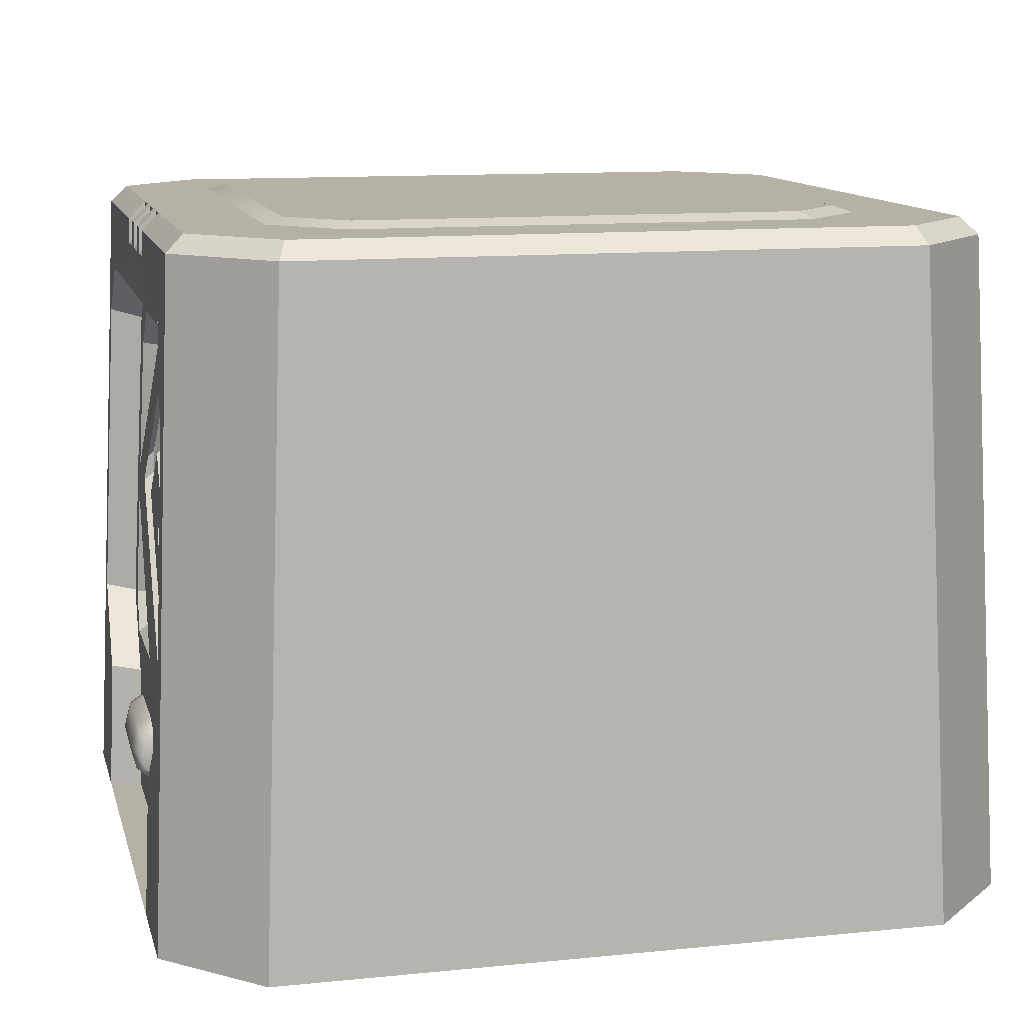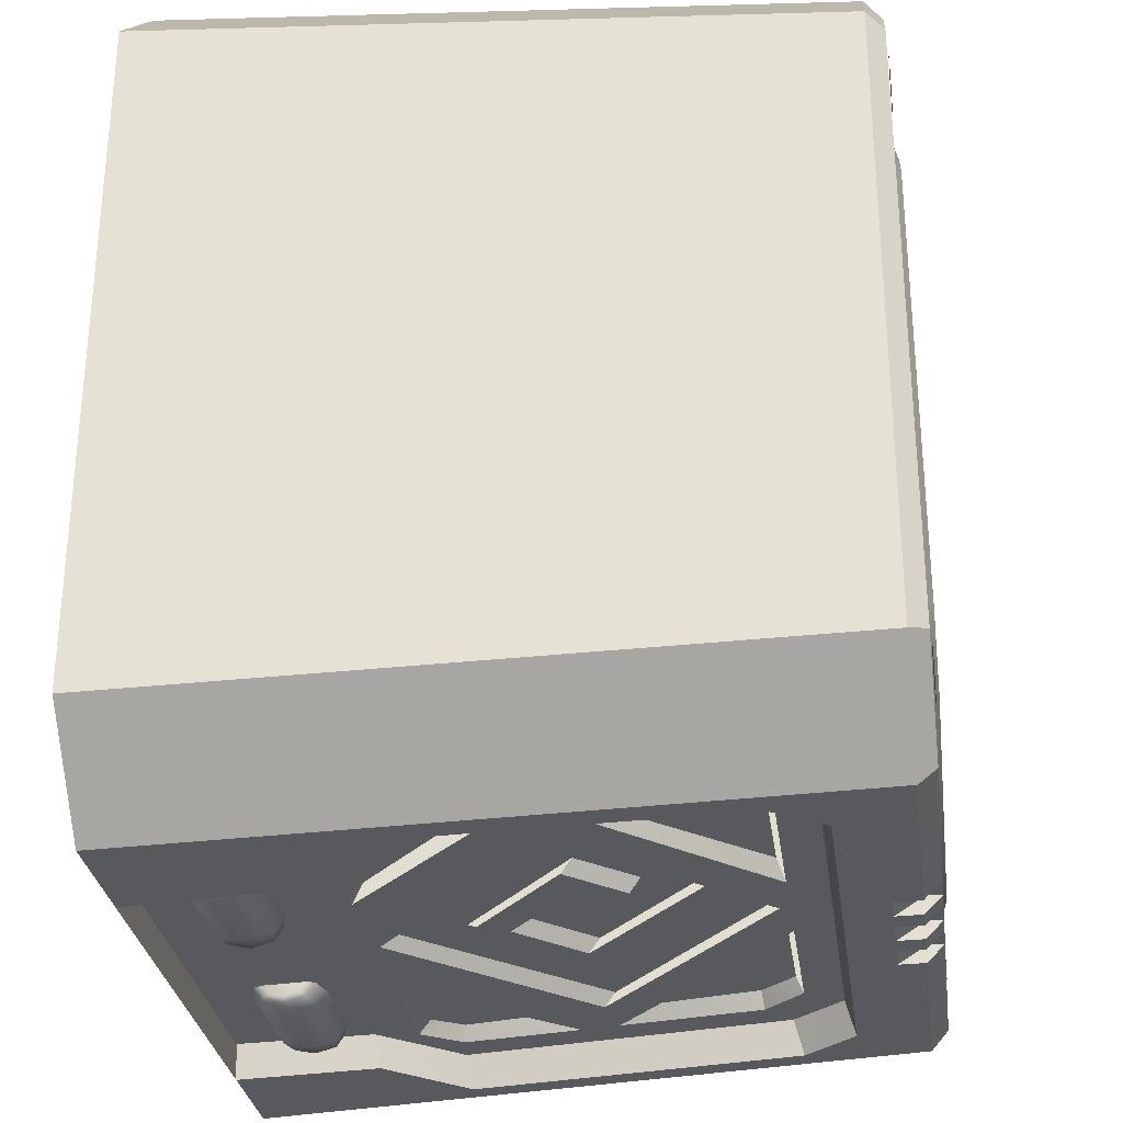
<metadata>
{"format":"obj","ext":"obj","renderer":"f3d","projection":"perspective","resolution":1024,"background":"white","views":[{"elev":11.8,"azim":-103.6,"up":"+Y"},{"elev":-29.7,"azim":97.6,"up":"+Z"}]}
</metadata>
<code>
g door_lab
v -1.307 1.446 1.175
v -1.344 1.41 -0.1091
v -1.307 1.446 -0.09309
v -1.344 1.41 1.191
v -1.133 1.446 1.346
v 0.2996 1.446 1.175
v 0.1258 1.446 1.346
v -1.307 1.446 1.175
v -0.5036 1.446 -0.09309
v 0.2996 1.446 -0.09309
v 0.1258 1.446 -0.2641
v -0.3493 1.446 -0.2641
v -0.4174 1.446 -0.2641
v -0.4692 1.446 -0.2641
v -0.5372 1.446 -0.2641
v -0.5901 1.446 -0.2641
v -1.307 1.446 -0.09309
v -0.6581 1.446 -0.2641
v -1.133 1.446 -0.2641
v 0.2996 1.446 -0.09309
v 0.3368 1.41 1.191
v 0.2996 1.446 1.175
v 0.3368 1.41 -0.1091
v -1.149 1.41 -0.3007
v -1.307 1.446 -0.09309
v -1.344 1.41 -0.1091
v -1.133 1.446 -0.2641
v -1.344 1.41 -0.1091
v -1.407 5.455e-06 1.248
v -1.407 5.455e-06 -0.1665
v -1.344 1.41 1.191
v -1.344 1.41 1.191
v -1.133 1.446 1.346
v -1.149 1.41 1.382
v -1.307 1.446 1.175
v 0.1258 1.446 1.346
v -1.149 1.41 1.382
v -1.133 1.446 1.346
v 0.1421 1.41 1.382
v 0.1421 1.41 1.382
v 0.2996 1.446 1.175
v 0.3368 1.41 1.191
v 0.1258 1.446 1.346
v 0.3368 1.41 1.191
v 0.3995 5.455e-06 -0.1665
v 0.3995 5.455e-06 1.248
v 0.3368 1.41 -0.1091
v 0.3368 1.41 -0.1091
v 0.1258 1.446 -0.2641
v 0.1421 1.41 -0.3007
v 0.2996 1.446 -0.09309
v -0.3495 1.41 -0.3007
v 0.1258 1.446 -0.2641
v -0.3493 1.446 -0.2641
v 0.1421 1.41 -0.3007
v -0.4692 1.446 -0.2641
v -0.4175 1.41 -0.3007
v -0.4174 1.446 -0.2641
v -0.4692 1.41 -0.3007
v -0.5372 1.446 -0.2641
v -0.59 1.41 -0.3007
v -0.5372 1.41 -0.3007
v -0.5901 1.446 -0.2641
v -0.6581 1.446 -0.2641
v -1.149 1.41 -0.3007
v -0.658 1.41 -0.3007
v -1.133 1.446 -0.2641
v -1.149 1.41 -0.3007
v -1.407 5.455e-06 -0.1665
v -1.207 5.455e-06 -0.3624
v -1.344 1.41 -0.1091
v -1.207 5.455e-06 1.444
v -1.344 1.41 1.191
v -1.149 1.41 1.382
v -1.407 5.455e-06 1.248
v -1.149 1.41 1.382
v 0.2003 5.455e-06 1.444
v -1.207 5.455e-06 1.444
v 0.1421 1.41 1.382
v 0.1421 1.41 1.382
v 0.3995 5.455e-06 1.248
v 0.2003 5.455e-06 1.444
v 0.3368 1.41 1.191
v 0.3368 1.41 -0.1091
v 0.2003 5.455e-06 -0.3624
v 0.3995 5.455e-06 -0.1665
v 0.1421 1.41 -0.3007
v -1.149 1.41 -0.3007
v -0.6577 1.354 -0.3015
v -0.658 1.41 -0.3007
v -1.02 1.261 -0.3076
v -1.107 1.152 -0.3126
v -1.137 0.4611 -0.3431
v -1.207 5.455e-06 -0.3624
v -0.9647 0.298 -0.3501
v -0.9607 5.455e-06 -0.3624
v -0.5037 1.261 -0.3076
v -0.5899 1.354 -0.3015
v -0.5371 1.354 -0.3015
v -0.5372 1.41 -0.3007
v -0.59 1.41 -0.3007
v -0.4693 1.354 -0.3015
v -0.4176 1.354 -0.3015
v -0.4175 1.41 -0.3007
v -0.4692 1.41 -0.3007
v -0.3497 1.354 -0.3015
v 0.01307 1.261 -0.3076
v -0.3495 1.41 -0.3007
v 0.1421 1.41 -0.3007
v 0.1003 1.152 -0.3126
v 0.1302 0.4611 -0.3431
v 0.2003 5.455e-06 -0.3624
v -0.04238 0.298 -0.3501
v -0.04644 5.455e-06 -0.3624
v -0.9933 1.231 -0.1997
v -0.5037 1.261 -0.3076
v -1.02 1.261 -0.3076
v -0.5036 1.231 -0.1997
v -1.137 0.4611 -0.3431
v -1.076 1.123 -0.2051
v -1.107 1.152 -0.3126
v -1.104 0.4419 -0.2379
v 0.1003 1.152 -0.3126
v 0.09719 0.4419 -0.2379
v 0.1302 0.4611 -0.3431
v 0.06874 1.123 -0.2051
v -1.107 1.152 -0.3126
v -0.9933 1.231 -0.1997
v -1.02 1.261 -0.3076
v -1.076 1.123 -0.2051
v 0.06874 1.123 -0.2051
v 0.01307 1.261 -0.3076
v -0.01396 1.231 -0.1997
v 0.1003 1.152 -0.3126
v -0.9647 0.298 -0.3501
v -1.104 0.4419 -0.2379
v -1.137 0.4611 -0.3431
v -0.9408 0.281 -0.2454
v 0.1302 0.4611 -0.3431
v -0.06635 0.281 -0.2454
v -0.04238 0.298 -0.3501
v 0.09719 0.4419 -0.2379
v -0.9371 5.455e-06 -0.259
v -0.9647 0.298 -0.3501
v -0.9607 5.455e-06 -0.3624
v -0.9408 0.281 -0.2454
v -0.06998 5.455e-06 -0.259
v -0.04238 0.298 -0.3501
v -0.06635 0.281 -0.2454
v -0.04644 5.455e-06 -0.3624
v -0.06998 5.455e-06 -0.259
v -0.9607 5.455e-06 -0.3624
v -0.04644 5.455e-06 -0.3624
v -0.9371 5.455e-06 -0.259
v -1.126 1.446 0.05617
v -1.086 1.46 1.009
v -1.126 1.446 1.025
v -1.086 1.46 0.07216
v -0.965 1.46 1.128
v 0.07875 1.46 1.009
v -0.04214 1.46 1.128
v -1.086 1.46 1.009
v -1.086 1.46 0.07216
v 0.07875 1.46 0.07216
v -0.04214 1.46 -0.04682
v -0.965 1.46 -0.04682
v 0.1184 1.446 1.025
v 0.07875 1.46 0.07216
v 0.1184 1.446 0.05617
v 0.07875 1.46 1.009
v -0.9812 1.446 -0.08584
v -1.086 1.46 0.07216
v -1.126 1.446 0.05617
v -0.965 1.46 -0.04682
v -1.126 1.446 1.025
v -0.965 1.46 1.128
v -0.9812 1.446 1.167
v -1.086 1.46 1.009
v -0.9812 1.446 1.167
v -0.04214 1.46 1.128
v -0.0259 1.446 1.167
v -0.965 1.46 1.128
v -0.0259 1.446 1.167
v 0.07875 1.46 1.009
v 0.1184 1.446 1.025
v -0.04214 1.46 1.128
v 0.1184 1.446 0.05617
v -0.04214 1.46 -0.04682
v -0.0259 1.446 -0.08584
v 0.07875 1.46 0.07216
v -0.0259 1.446 -0.08584
v -0.965 1.46 -0.04682
v -0.9812 1.446 -0.08584
v -0.04214 1.46 -0.04682
v -0.3556 0.8753 -0.2552
v -0.2378 0.7845 -0.2301
v -0.3559 0.8969 -0.2239
v -0.2374 0.7629 -0.2607
v -0.4076 0.7019 -0.2637
v -0.3556 0.8753 -0.2552
v -0.4803 0.7671 -0.2606
v -0.2374 0.7629 -0.2607
v -0.4954 0.5301 -0.272
v -0.4801 0.6367 -0.2669
v -0.6249 0.7671 -0.2606
v -0.7537 0.7629 -0.2608
v -0.4162 1.068 -0.2456
v -0.3572 1.015 -0.2483
v -0.3762 1.162 -0.2408
v -0.4958 1.142 -0.2419
v 0.03758 0.78 -0.2598
v -0.07516 0.7629 -0.2607
v -0.5036 1.258 -0.2362
v 0.006149 1.258 -0.2362
v -0.0472 1.163 -0.2407
v 0.09568 1.151 -0.2413
v 0.02436 1.078 -0.245
v 0.1304 0.4496 -0.275
v -0.6132 1.162 -0.2409
v -1.014 1.258 -0.2362
v -0.9159 0.7629 -0.2608
v -0.9422 1.163 -0.241
v -1.103 1.151 -0.2413
v -1.014 1.078 -0.2452
v -1.027 0.7805 -0.2598
v -1.138 0.4496 -0.275
v -1.03 0.7017 -0.2637
v -1.04 0.4587 -0.2753
v -0.707 0.3736 -0.2794
v -0.9674 0.2872 -0.2828
v -0.9705 0.3745 -0.2794
v -0.4953 0.3837 -0.279
v -0.5036 0.2872 -0.2828
v -0.2826 0.3736 -0.2794
v -0.04002 0.2872 -0.2828
v -0.01916 0.3745 -0.2794
v 0.04042 0.7018 -0.2636
v 0.05059 0.4587 -0.2753
v -0.4804 0.7887 -0.2298
v -0.3556 0.8753 -0.2552
v -0.3559 0.8969 -0.2239
v -0.4803 0.7671 -0.2606
v -0.4804 0.7887 -0.2298
v -0.4801 0.6582 -0.2369
v -0.4077 0.7235 -0.2334
v -0.6247 0.7887 -0.2298
v -0.3559 0.8969 -0.2239
v -0.3575 1.036 -0.2163
v -0.2378 0.7845 -0.2301
v -0.07591 0.7845 -0.2301
v -0.4953 0.4051 -0.2504
v -0.4954 0.5515 -0.2426
v -0.7533 0.7845 -0.2301
v -0.9152 0.7845 -0.2301
v -0.4958 1.164 -0.2092
v -0.4163 1.09 -0.2133
v -0.4801 0.6582 -0.2369
v -0.4076 0.7019 -0.2637
v -0.4077 0.7235 -0.2334
v -0.4801 0.6367 -0.2669
v -0.6249 0.7671 -0.2606
v -0.4801 0.6582 -0.2369
v -0.6247 0.7887 -0.2298
v -0.4801 0.6367 -0.2669
v -0.4953 0.4051 -0.2504
v -0.07516 0.7629 -0.2607
v -0.07591 0.7845 -0.2301
v -0.4953 0.3837 -0.279
v -0.4953 0.4051 -0.2504
v -0.9159 0.7629 -0.2608
v -0.4953 0.3837 -0.279
v -0.9152 0.7845 -0.2301
v -0.7533 0.7845 -0.2301
v -0.4162 1.068 -0.2456
v -0.4163 1.09 -0.2133
v -0.7537 0.7629 -0.2608
v 0.01419 0.8139 -0.2285
v -0.3762 1.162 -0.2408
v 0.03758 0.78 -0.2598
v -0.3403 1.148 -0.2064
v 0.02436 1.078 -0.245
v 0.01419 0.8139 -0.2285
v 0.03758 0.78 -0.2598
v 0.003109 1.074 -0.2112
v 0.04042 0.7018 -0.2636
v 0.03065 0.4609 -0.2451
v 0.05059 0.4587 -0.2753
v 0.0221 0.6731 -0.2314
v -0.6132 1.162 -0.2409
v -1.003 0.8139 -0.2285
v -1.027 0.7805 -0.2598
v -0.6491 1.148 -0.2063
v -0.05277 1.148 -0.2063
v 0.01419 0.8139 -0.2285
v 0.003109 1.074 -0.2112
v -0.3403 1.148 -0.2064
v 0.03065 0.4609 -0.2451
v -0.01916 0.3745 -0.2794
v 0.05059 0.4587 -0.2753
v -0.02376 0.399 -0.25
v -1.003 0.8139 -0.2285
v -1.014 1.078 -0.2452
v -1.027 0.7805 -0.2598
v -0.9924 1.074 -0.2113
v -1.02 0.4609 -0.245
v -1.03 0.7017 -0.2637
v -1.04 0.4587 -0.2753
v -1.012 0.6731 -0.2313
v 0.003109 1.074 -0.2112
v -0.0472 1.163 -0.2407
v -0.05277 1.148 -0.2063
v 0.02436 1.078 -0.245
v -0.02376 0.399 -0.25
v 0.0221 0.6731 -0.2314
v -0.2533 0.3983 -0.25
v 0.03065 0.4609 -0.2451
v -0.9366 1.148 -0.2063
v -1.003 0.8139 -0.2285
v -0.6491 1.148 -0.2063
v -0.9924 1.074 -0.2113
v -0.9705 0.3745 -0.2794
v -1.02 0.4609 -0.245
v -1.04 0.4587 -0.2753
v -0.9659 0.399 -0.25
v -0.01916 0.3745 -0.2794
v -0.2533 0.3983 -0.25
v -0.2826 0.3736 -0.2794
v -0.02376 0.399 -0.25
v -0.9422 1.163 -0.241
v -0.9924 1.074 -0.2113
v -0.9366 1.148 -0.2063
v -1.014 1.078 -0.2452
v -1.012 0.6731 -0.2313
v -0.9659 0.399 -0.25
v -0.7364 0.3983 -0.2501
v -1.02 0.4609 -0.245
v -0.5036 0.2872 -0.2828
v -0.0451 5.455e-06 -0.2915
v -0.04002 0.2872 -0.2828
v -0.5036 5.455e-06 -0.2915
v -0.9705 0.3745 -0.2794
v -0.7364 0.3983 -0.2501
v -0.9659 0.399 -0.25
v -0.707 0.3736 -0.2794
v -0.5036 0.2872 -0.2828
v -0.9623 5.455e-06 -0.2915
v -0.5036 5.455e-06 -0.2915
v -0.9674 0.2872 -0.2828
v -0.2178 0.1163 -0.3201
v -0.3077 0.09206 -0.2905
v -0.218 0.09205 -0.2905
v -0.3076 0.1163 -0.3201
v -0.3637 0.1055 -0.2899
v -0.2174 0.1695 -0.3305
v -0.3636 0.1253 -0.3141
v -0.3711 0.1235 -0.2891
v -0.371 0.1374 -0.3063
v -0.3072 0.1695 -0.3305
v -0.2169 0.2211 -0.3155
v -0.3635 0.169 -0.3227
v -0.3709 0.1684 -0.3123
v -0.3708 0.1984 -0.3036
v -0.3633 0.2114 -0.3104
v -0.3708 0.2102 -0.2853
v -0.3632 0.2282 -0.2845
v -0.3069 0.2211 -0.3155
v -0.2167 0.2416 -0.2839
v -0.3068 0.2416 -0.2839
v -0.3708 0.1984 -0.3036
v -0.371 0.1374 -0.3063
v -0.3709 0.1684 -0.3123
v -0.3708 0.2102 -0.2853
v -0.3711 0.1235 -0.2891
v -0.2169 0.2211 -0.3155
v -0.1267 0.2416 -0.2839
v -0.2167 0.2416 -0.2839
v -0.1269 0.2211 -0.3155
v -0.07051 0.2281 -0.2845
v -0.2174 0.1695 -0.3305
v -0.07073 0.2114 -0.3104
v -0.06326 0.2102 -0.2853
v -0.06342 0.1984 -0.3036
v -0.1275 0.1695 -0.3305
v -0.2178 0.1163 -0.3201
v -0.07127 0.169 -0.3226
v -0.06381 0.1684 -0.3123
v -0.06421 0.1374 -0.3063
v -0.07183 0.1253 -0.3141
v -0.0644 0.1235 -0.2891
v -0.07209 0.1055 -0.2899
v -0.1281 0.1163 -0.3201
v -0.218 0.09205 -0.2905
v -0.1283 0.09204 -0.2905
v -0.06421 0.1374 -0.3063
v -0.06342 0.1984 -0.3036
v -0.06381 0.1684 -0.3123
v -0.0644 0.1235 -0.2891
v -0.06326 0.2102 -0.2853
v -0.6994 0.09206 -0.2905
v -0.7893 0.1163 -0.3201
v -0.7891 0.09205 -0.2905
v -0.6996 0.1163 -0.3201
v -0.7898 0.1695 -0.3305
v -0.6434 0.1055 -0.2899
v -0.6999 0.1695 -0.3305
v -0.7902 0.2211 -0.3155
v -0.6435 0.1253 -0.3141
v -0.636 0.1235 -0.2891
v -0.6361 0.1374 -0.3063
v -0.6437 0.169 -0.3227
v -0.6362 0.1684 -0.3123
v -0.6363 0.1984 -0.3036
v -0.6439 0.2114 -0.3104
v -0.6364 0.2102 -0.2853
v -0.6439 0.2282 -0.2845
v -0.7002 0.2211 -0.3155
v -0.7904 0.2416 -0.2839
v -0.7003 0.2416 -0.2839
v -0.8805 0.2416 -0.2839
v -0.7902 0.2211 -0.3155
v -0.7904 0.2416 -0.2839
v -0.8802 0.2211 -0.3155
v -0.7898 0.1695 -0.3305
v -0.9366 0.2281 -0.2845
v -0.8797 0.1695 -0.3305
v -0.7893 0.1163 -0.3201
v -0.9364 0.2114 -0.3104
v -0.9439 0.2102 -0.2853
v -0.9437 0.1984 -0.3036
v -0.9359 0.169 -0.3226
v -0.9433 0.1684 -0.3123
v -0.9429 0.1374 -0.3063
v -0.9353 0.1253 -0.3141
v -0.9427 0.1235 -0.2891
v -0.935 0.1055 -0.2899
v -0.8791 0.1163 -0.3201
v -0.7891 0.09205 -0.2905
v -0.8788 0.09204 -0.2905
v -0.6363 0.1984 -0.3036
v -0.6362 0.1684 -0.3123
v -0.6361 0.1374 -0.3063
v -0.6364 0.2102 -0.2853
v -0.636 0.1235 -0.2891
v -0.9429 0.1374 -0.3063
v -0.9433 0.1684 -0.3123
v -0.9437 0.1984 -0.3036
v -0.9427 0.1235 -0.2891
v -0.9439 0.2102 -0.2853
v -0.3493 1.446 -0.2641
v -0.3504 1.415 -0.2634
v -0.3495 1.41 -0.3007
v -0.3497 1.354 -0.3015
v -0.4166 1.415 -0.2634
v -0.3497 1.354 -0.3015
v -0.3504 1.415 -0.2634
v -0.4176 1.354 -0.3015
v -0.4176 1.354 -0.3015
v -0.4166 1.415 -0.2634
v -0.4175 1.41 -0.3007
v -0.4174 1.446 -0.2641
v -0.3504 1.415 -0.2634
v -0.4174 1.446 -0.2641
v -0.4166 1.415 -0.2634
v -0.3493 1.446 -0.2641
v -0.4692 1.446 -0.2641
v -0.4701 1.415 -0.2634
v -0.4692 1.41 -0.3007
v -0.4693 1.354 -0.3015
v -0.5363 1.415 -0.2634
v -0.4693 1.354 -0.3015
v -0.4701 1.415 -0.2634
v -0.5371 1.354 -0.3015
v -0.5371 1.354 -0.3015
v -0.5363 1.415 -0.2634
v -0.5372 1.41 -0.3007
v -0.5372 1.446 -0.2641
v -0.4701 1.415 -0.2634
v -0.5372 1.446 -0.2641
v -0.5363 1.415 -0.2634
v -0.4692 1.446 -0.2641
v -0.5901 1.446 -0.2641
v -0.5909 1.415 -0.2634
v -0.59 1.41 -0.3007
v -0.5899 1.354 -0.3015
v -0.6571 1.415 -0.2634
v -0.5899 1.354 -0.3015
v -0.5909 1.415 -0.2634
v -0.6577 1.354 -0.3015
v -0.6577 1.354 -0.3015
v -0.6571 1.415 -0.2634
v -0.658 1.41 -0.3007
v -0.6581 1.446 -0.2641
v -0.5909 1.415 -0.2634
v -0.6581 1.446 -0.2641
v -0.6571 1.415 -0.2634
v -0.5901 1.446 -0.2641
v -0.01396 1.231 -0.1997
v -0.5037 1.261 -0.3076
v -0.5036 1.231 -0.1997
v 0.01307 1.261 -0.3076
v 0.193 1.451 -0.0864
v 0.1294 1.451 -0.149
v 0.1744 1.451 -0.1307
v 0.1294 1.451 -0.02378
v 0.1744 1.451 -0.04212
v 0.06579 1.451 -0.0864
v 0.08442 1.451 -0.1307
v 0.08442 1.451 -0.04212
v -1.084 1.451 -0.0864
v -1.147 1.451 -0.149
v -1.102 1.451 -0.1307
v -1.147 1.451 -0.02378
v -1.102 1.451 -0.04212
v -1.211 1.451 -0.0864
v -1.192 1.451 -0.1307
v -1.192 1.451 -0.04212
v 0.193 1.451 1.172
v 0.1294 1.451 1.11
v 0.1744 1.451 1.128
v 0.1294 1.451 1.235
v 0.1744 1.451 1.217
v 0.06579 1.451 1.172
v 0.08442 1.451 1.128
v 0.08442 1.451 1.217
v -1.084 1.451 1.172
v -1.147 1.451 1.11
v -1.102 1.451 1.128
v -1.147 1.451 1.235
v -1.102 1.451 1.217
v -1.211 1.451 1.172
v -1.192 1.451 1.128
v -1.192 1.451 1.217
g door_lab_0
f 3 2 1
f 4 1 2
f 7 6 5
f 8 5 6
f 6 9 8
f 10 9 6
f 10 11 9
f 12 9 11
f 12 13 9
f 13 14 9
f 14 15 9
f 15 16 9
f 9 17 8
f 9 16 18
f 9 18 17
f 19 17 18
f 22 21 20
f 23 20 21
f 26 25 24
f 27 24 25
f 30 29 28
f 31 28 29
f 34 33 32
f 35 32 33
f 38 37 36
f 39 36 37
f 42 41 40
f 43 40 41
f 46 45 44
f 47 44 45
f 50 49 48
f 51 48 49
f 54 53 52
f 55 52 53
f 58 57 56
f 59 56 57
f 62 61 60
f 63 60 61
f 66 65 64
f 67 64 65
f 70 69 68
f 71 68 69
f 74 73 72
f 75 72 73
f 78 77 76
f 79 76 77
f 82 81 80
f 83 80 81
f 86 85 84
f 87 84 85
f 90 89 88
f 91 88 89
f 91 92 88
f 92 93 88
f 94 88 93
f 93 95 94
f 94 95 96
f 97 91 89
f 98 97 89
f 99 97 98
f 99 98 100
f 101 100 98
f 102 97 99
f 103 97 102
f 103 102 104
f 105 104 102
f 106 97 103
f 107 97 106
f 106 108 107
f 109 107 108
f 109 110 107
f 110 109 111
f 112 111 109
f 111 112 113
f 114 113 112
f 117 116 115
f 118 115 116
f 121 120 119
f 122 119 120
f 125 124 123
f 126 123 124
f 129 128 127
f 130 127 128
f 133 132 131
f 134 131 132
f 137 136 135
f 138 135 136
f 141 140 139
f 142 139 140
f 145 144 143
f 146 143 144
f 149 148 147
f 150 147 148
f 153 152 151
f 154 151 152
f 157 156 155
f 158 155 156
f 161 160 159
f 162 159 160
f 162 160 163
f 164 163 160
f 164 165 163
f 166 163 165
f 169 168 167
f 170 167 168
f 173 172 171
f 174 171 172
f 177 176 175
f 178 175 176
f 181 180 179
f 182 179 180
f 185 184 183
f 186 183 184
f 189 188 187
f 190 187 188
f 193 192 191
f 194 191 192
f 197 196 195
f 198 195 196
f 201 200 199
f 202 199 200
f 202 203 199
f 204 199 203
f 204 203 205
f 206 205 203
f 206 207 205
f 208 205 207
f 208 207 209
f 207 210 209
f 209 211 208
f 212 208 211
f 209 210 213
f 213 214 209
f 215 209 214
f 214 216 215
f 217 215 216
f 217 216 211
f 216 218 211
f 213 210 219
f 213 219 220
f 210 221 219
f 222 220 219
f 220 222 223
f 224 223 222
f 224 225 223
f 225 219 221
f 223 225 226
f 227 225 221
f 227 226 225
f 227 228 226
f 227 221 229
f 226 228 230
f 231 230 228
f 231 229 230
f 232 229 221
f 230 229 233
f 232 233 229
f 232 234 233
f 235 233 234
f 232 212 234
f 236 235 234
f 237 234 212
f 237 212 211
f 235 236 218
f 237 211 218
f 238 218 236
f 238 237 218
f 241 240 239
f 242 239 240
f 245 244 243
f 243 244 246
f 247 243 246
f 248 247 246
f 247 248 249
f 250 249 248
f 250 251 249
f 252 249 251
f 252 251 253
f 254 253 251
f 254 255 253
f 256 253 255
f 259 258 257
f 260 257 258
f 263 262 261
f 264 261 262
f 267 266 265
f 268 265 266
f 271 270 269
f 272 269 270
f 275 274 273
f 276 273 274
f 279 278 277
f 280 277 278
f 283 282 281
f 284 281 282
f 287 286 285
f 288 285 286
f 291 290 289
f 292 289 290
f 295 294 293
f 296 293 294
f 299 298 297
f 300 297 298
f 303 302 301
f 304 301 302
f 307 306 305
f 308 305 306
f 311 310 309
f 312 309 310
f 315 314 313
f 316 313 314
f 319 318 317
f 320 317 318
f 323 322 321
f 324 321 322
f 327 326 325
f 328 325 326
f 331 330 329
f 332 329 330
f 335 334 333
f 336 333 334
f 339 338 337
f 340 337 338
f 343 342 341
f 344 341 342
f 347 346 345
f 348 345 346
f 351 350 349
f 352 349 350
f 350 353 352
f 349 352 354
f 355 352 353
f 353 356 355
f 357 355 356
f 358 354 352
f 352 355 358
f 354 358 359
f 355 357 360
f 360 358 355
f 361 360 357
f 361 362 360
f 363 360 362
f 360 363 358
f 362 364 363
f 365 363 364
f 366 359 358
f 366 358 363
f 363 365 366
f 359 366 367
f 368 366 365
f 368 367 366
f 371 370 369
f 369 370 372
f 373 372 370
f 376 375 374
f 377 374 375
f 375 378 377
f 374 377 379
f 380 377 378
f 378 381 380
f 382 380 381
f 383 379 377
f 377 380 383
f 379 383 384
f 380 382 385
f 385 383 380
f 386 385 382
f 386 387 385
f 388 385 387
f 385 388 383
f 387 389 388
f 390 388 389
f 391 384 383
f 391 383 388
f 388 390 391
f 384 391 392
f 393 391 390
f 393 392 391
f 396 395 394
f 394 395 397
f 398 397 395
f 401 400 399
f 402 399 400
f 400 403 402
f 399 402 404
f 405 402 403
f 403 406 405
f 407 404 402
f 402 405 407
f 404 407 408
f 409 408 407
f 407 410 409
f 410 407 405
f 411 409 410
f 411 410 412
f 413 412 410
f 410 405 413
f 412 413 414
f 415 414 413
f 416 405 406
f 416 413 405
f 413 416 415
f 406 417 416
f 418 415 416
f 418 416 417
f 421 420 419
f 422 419 420
f 420 423 422
f 419 422 424
f 425 422 423
f 423 426 425
f 427 424 422
f 422 425 427
f 424 427 428
f 429 428 427
f 427 430 429
f 430 427 425
f 431 429 430
f 431 430 432
f 433 432 430
f 430 425 433
f 432 433 434
f 435 434 433
f 436 425 426
f 436 433 425
f 433 436 435
f 426 437 436
f 438 435 436
f 438 436 437
f 441 440 439
f 439 442 441
f 443 441 442
f 446 445 444
f 444 447 446
f 448 446 447
f 451 450 449
f 452 450 451
f 455 454 453
f 456 453 454
f 459 458 457
f 460 458 459
f 463 462 461
f 464 461 462
f 467 466 465
f 468 466 467
f 471 470 469
f 472 469 470
f 475 474 473
f 476 474 475
f 479 478 477
f 480 477 478
f 483 482 481
f 484 482 483
f 487 486 485
f 488 485 486
f 491 490 489
f 492 490 491
f 495 494 493
f 496 493 494
f 499 498 497
f 500 497 498
f 503 502 501
f 502 504 501
f 501 504 505
f 506 504 502
f 507 506 502
f 508 504 506
f 511 510 509
f 510 512 509
f 509 512 513
f 514 512 510
f 515 514 510
f 516 512 514
f 519 518 517
f 518 520 517
f 517 520 521
f 522 520 518
f 523 522 518
f 524 520 522
f 527 526 525
f 526 528 525
f 525 528 529
f 530 528 526
f 531 530 526
f 532 528 530

</code>
